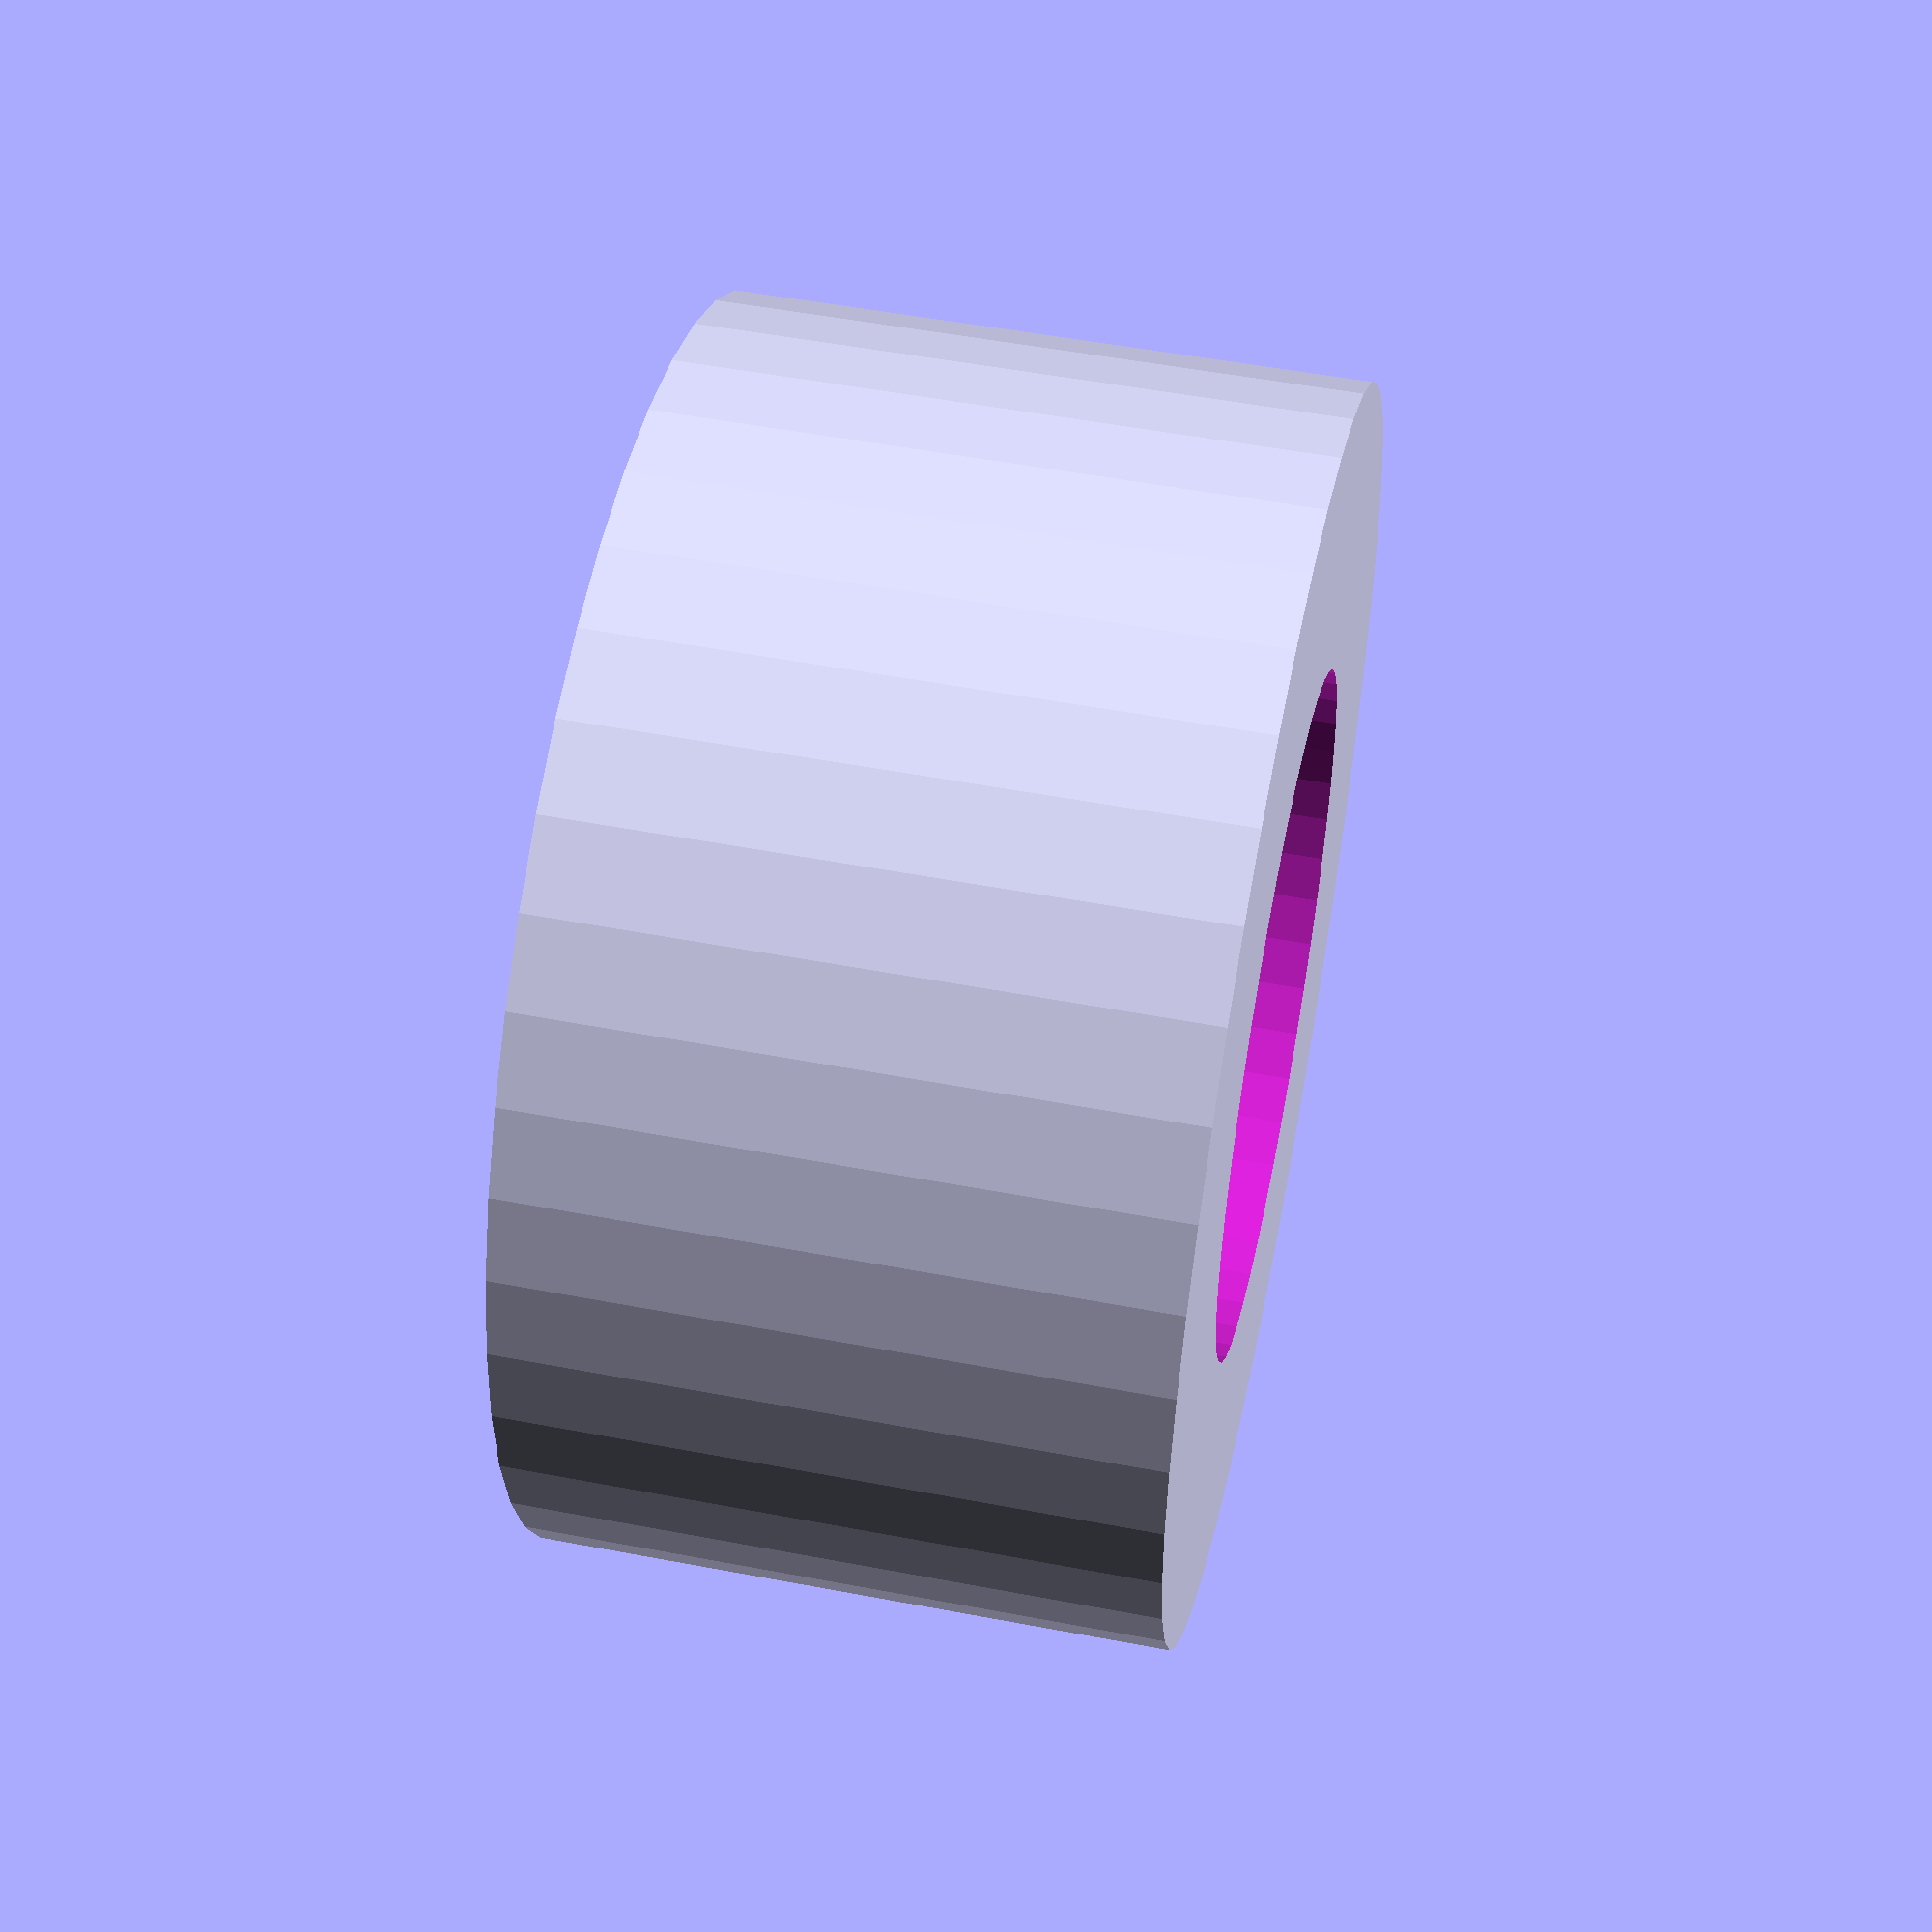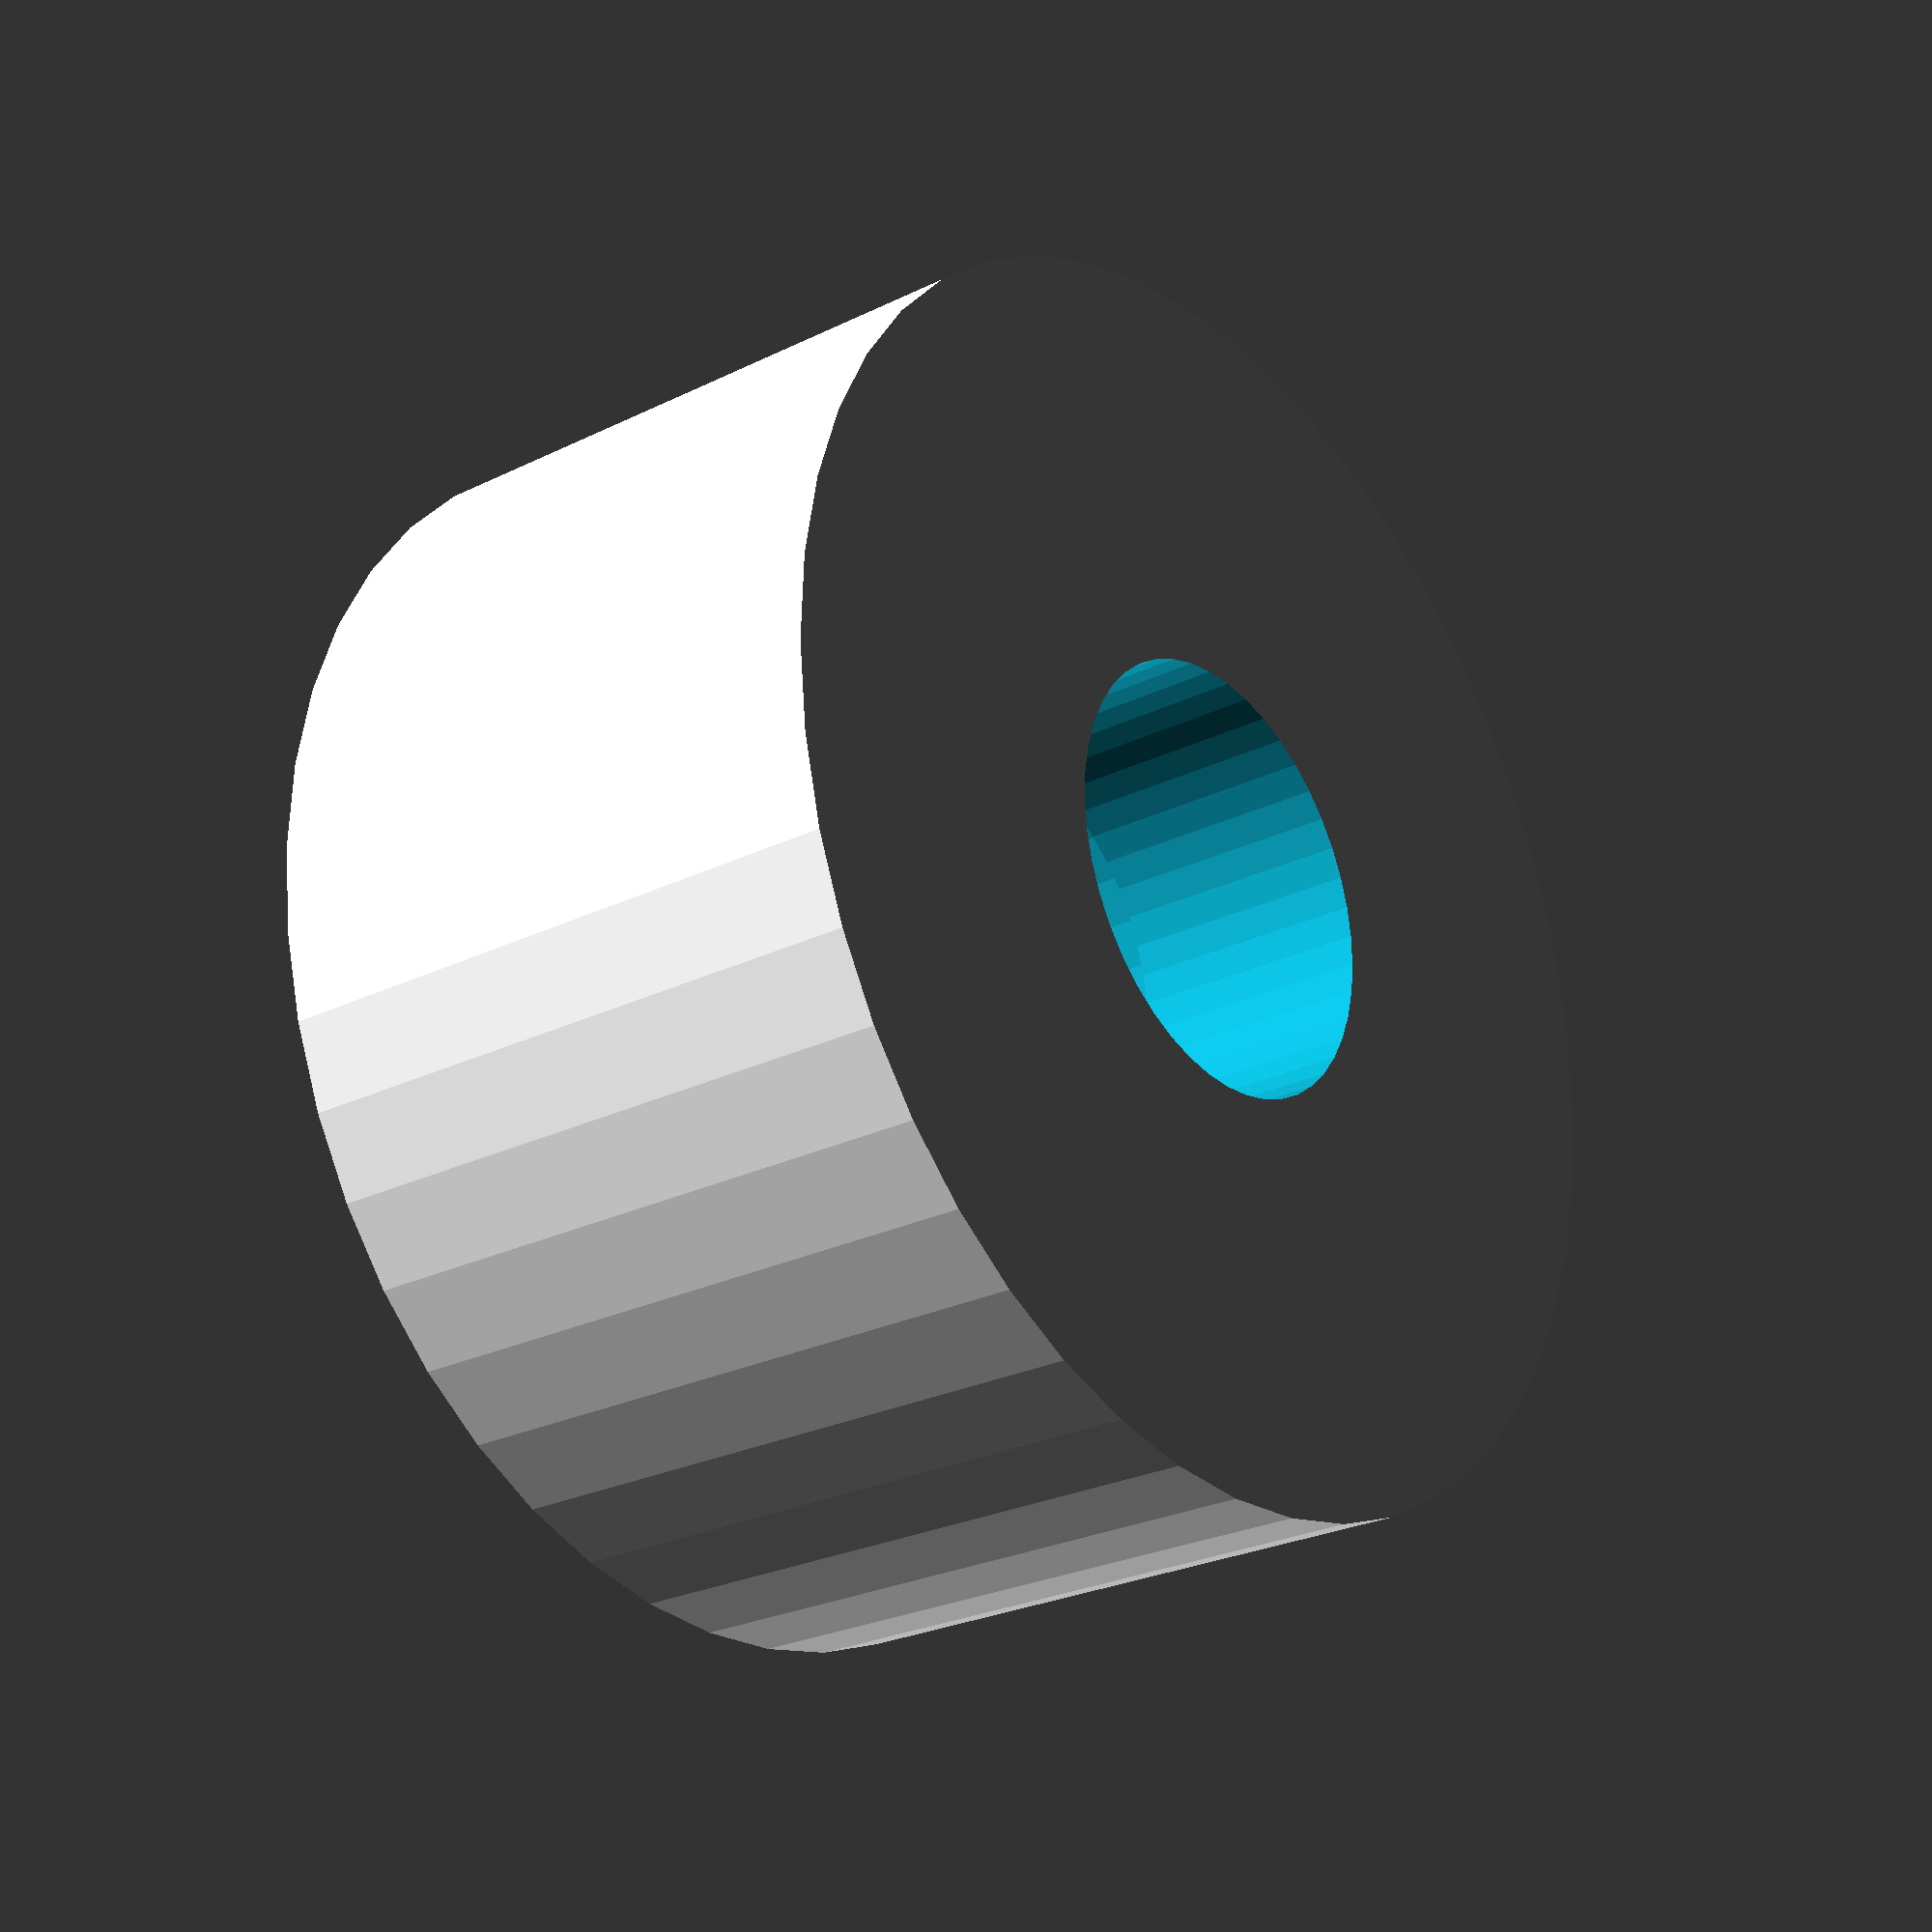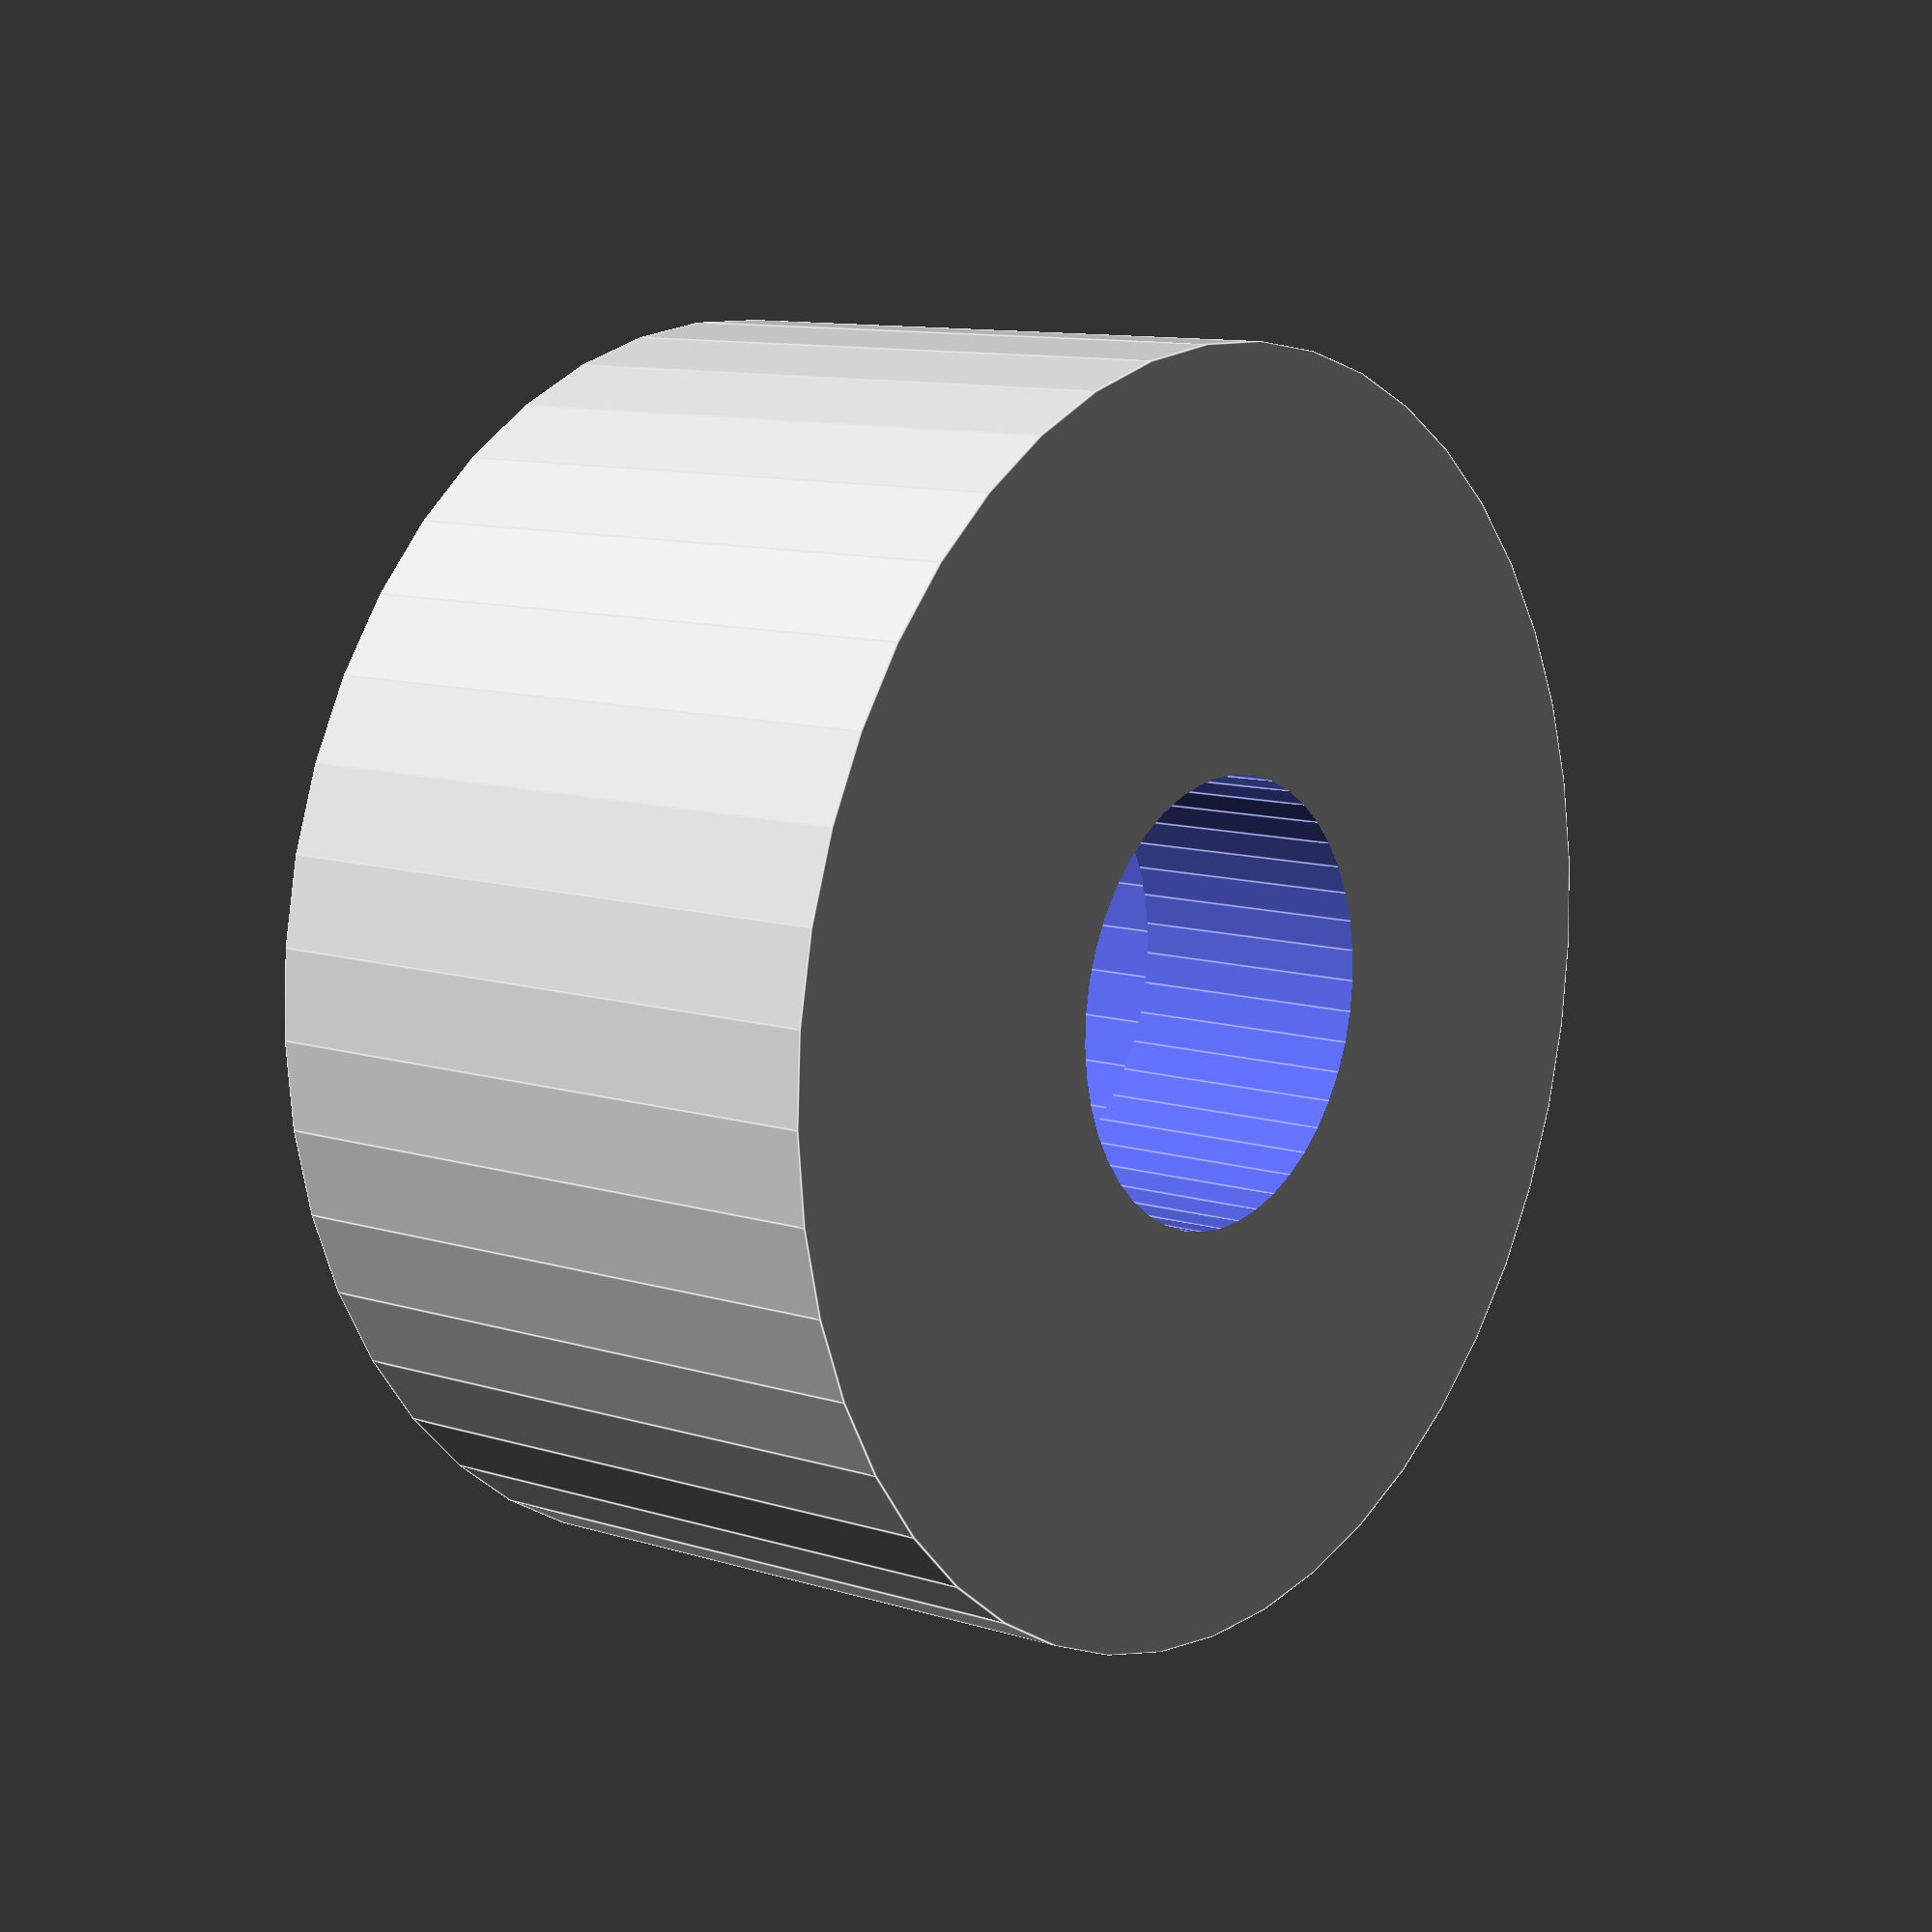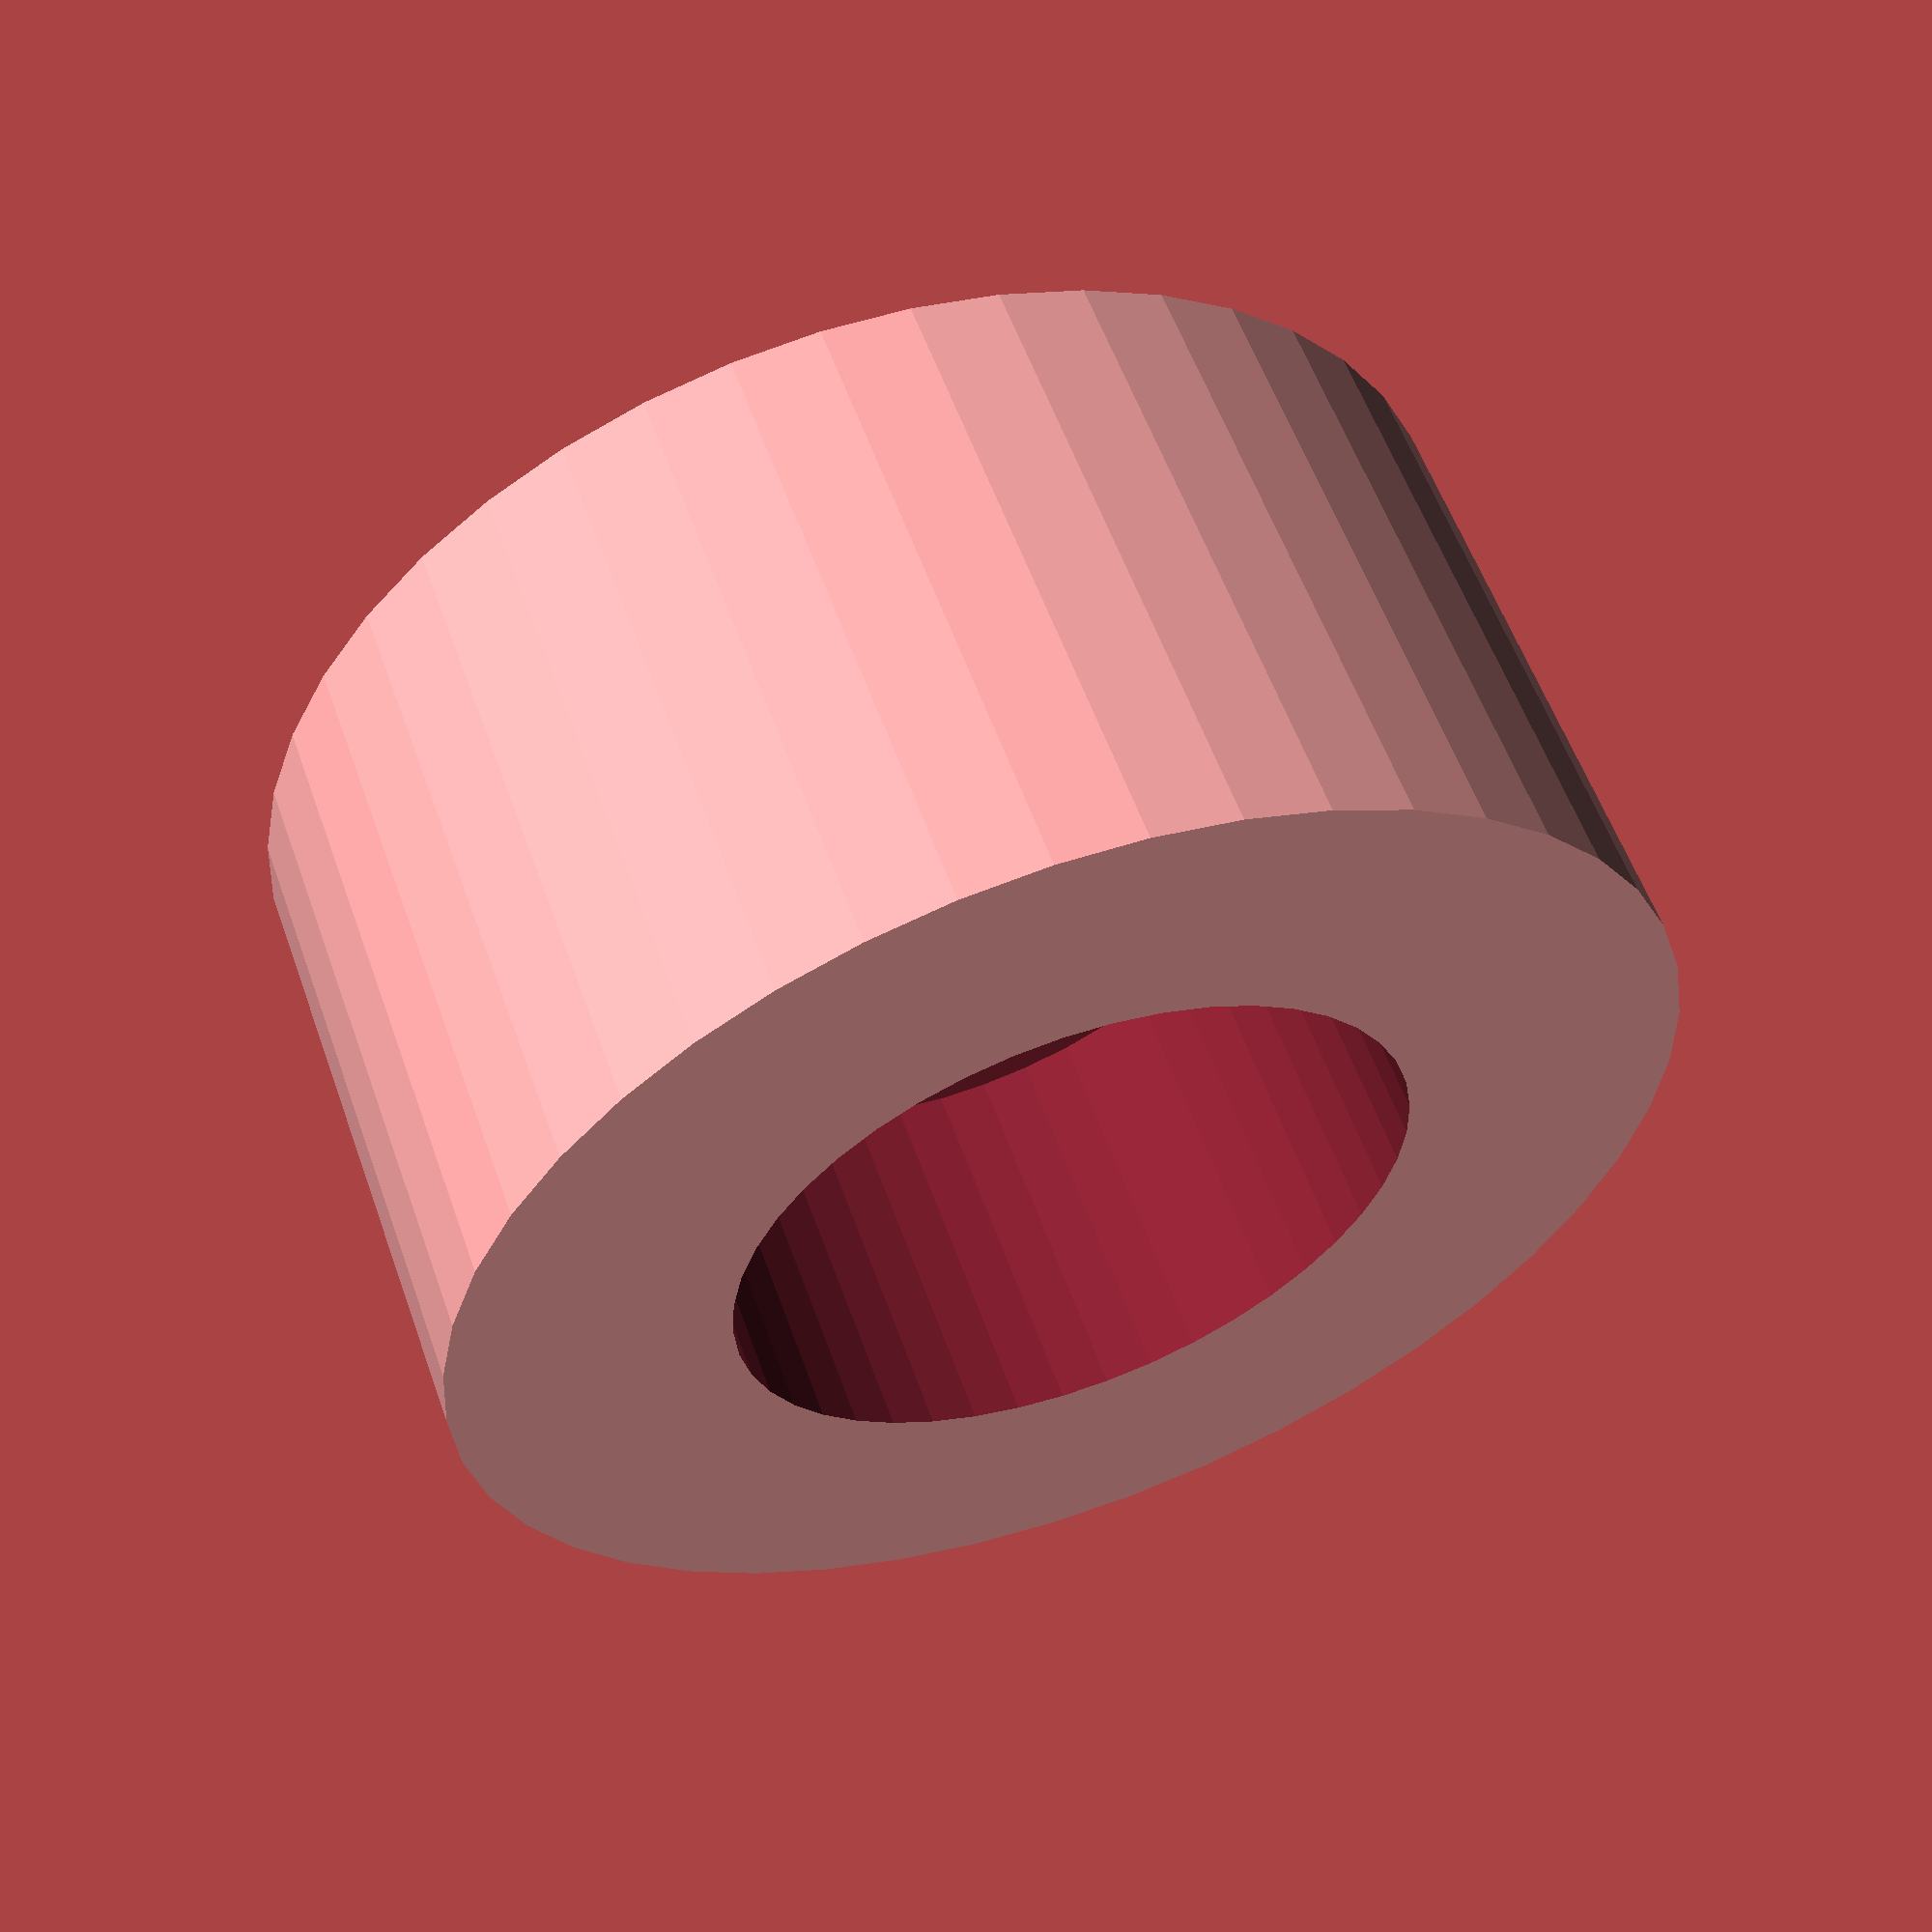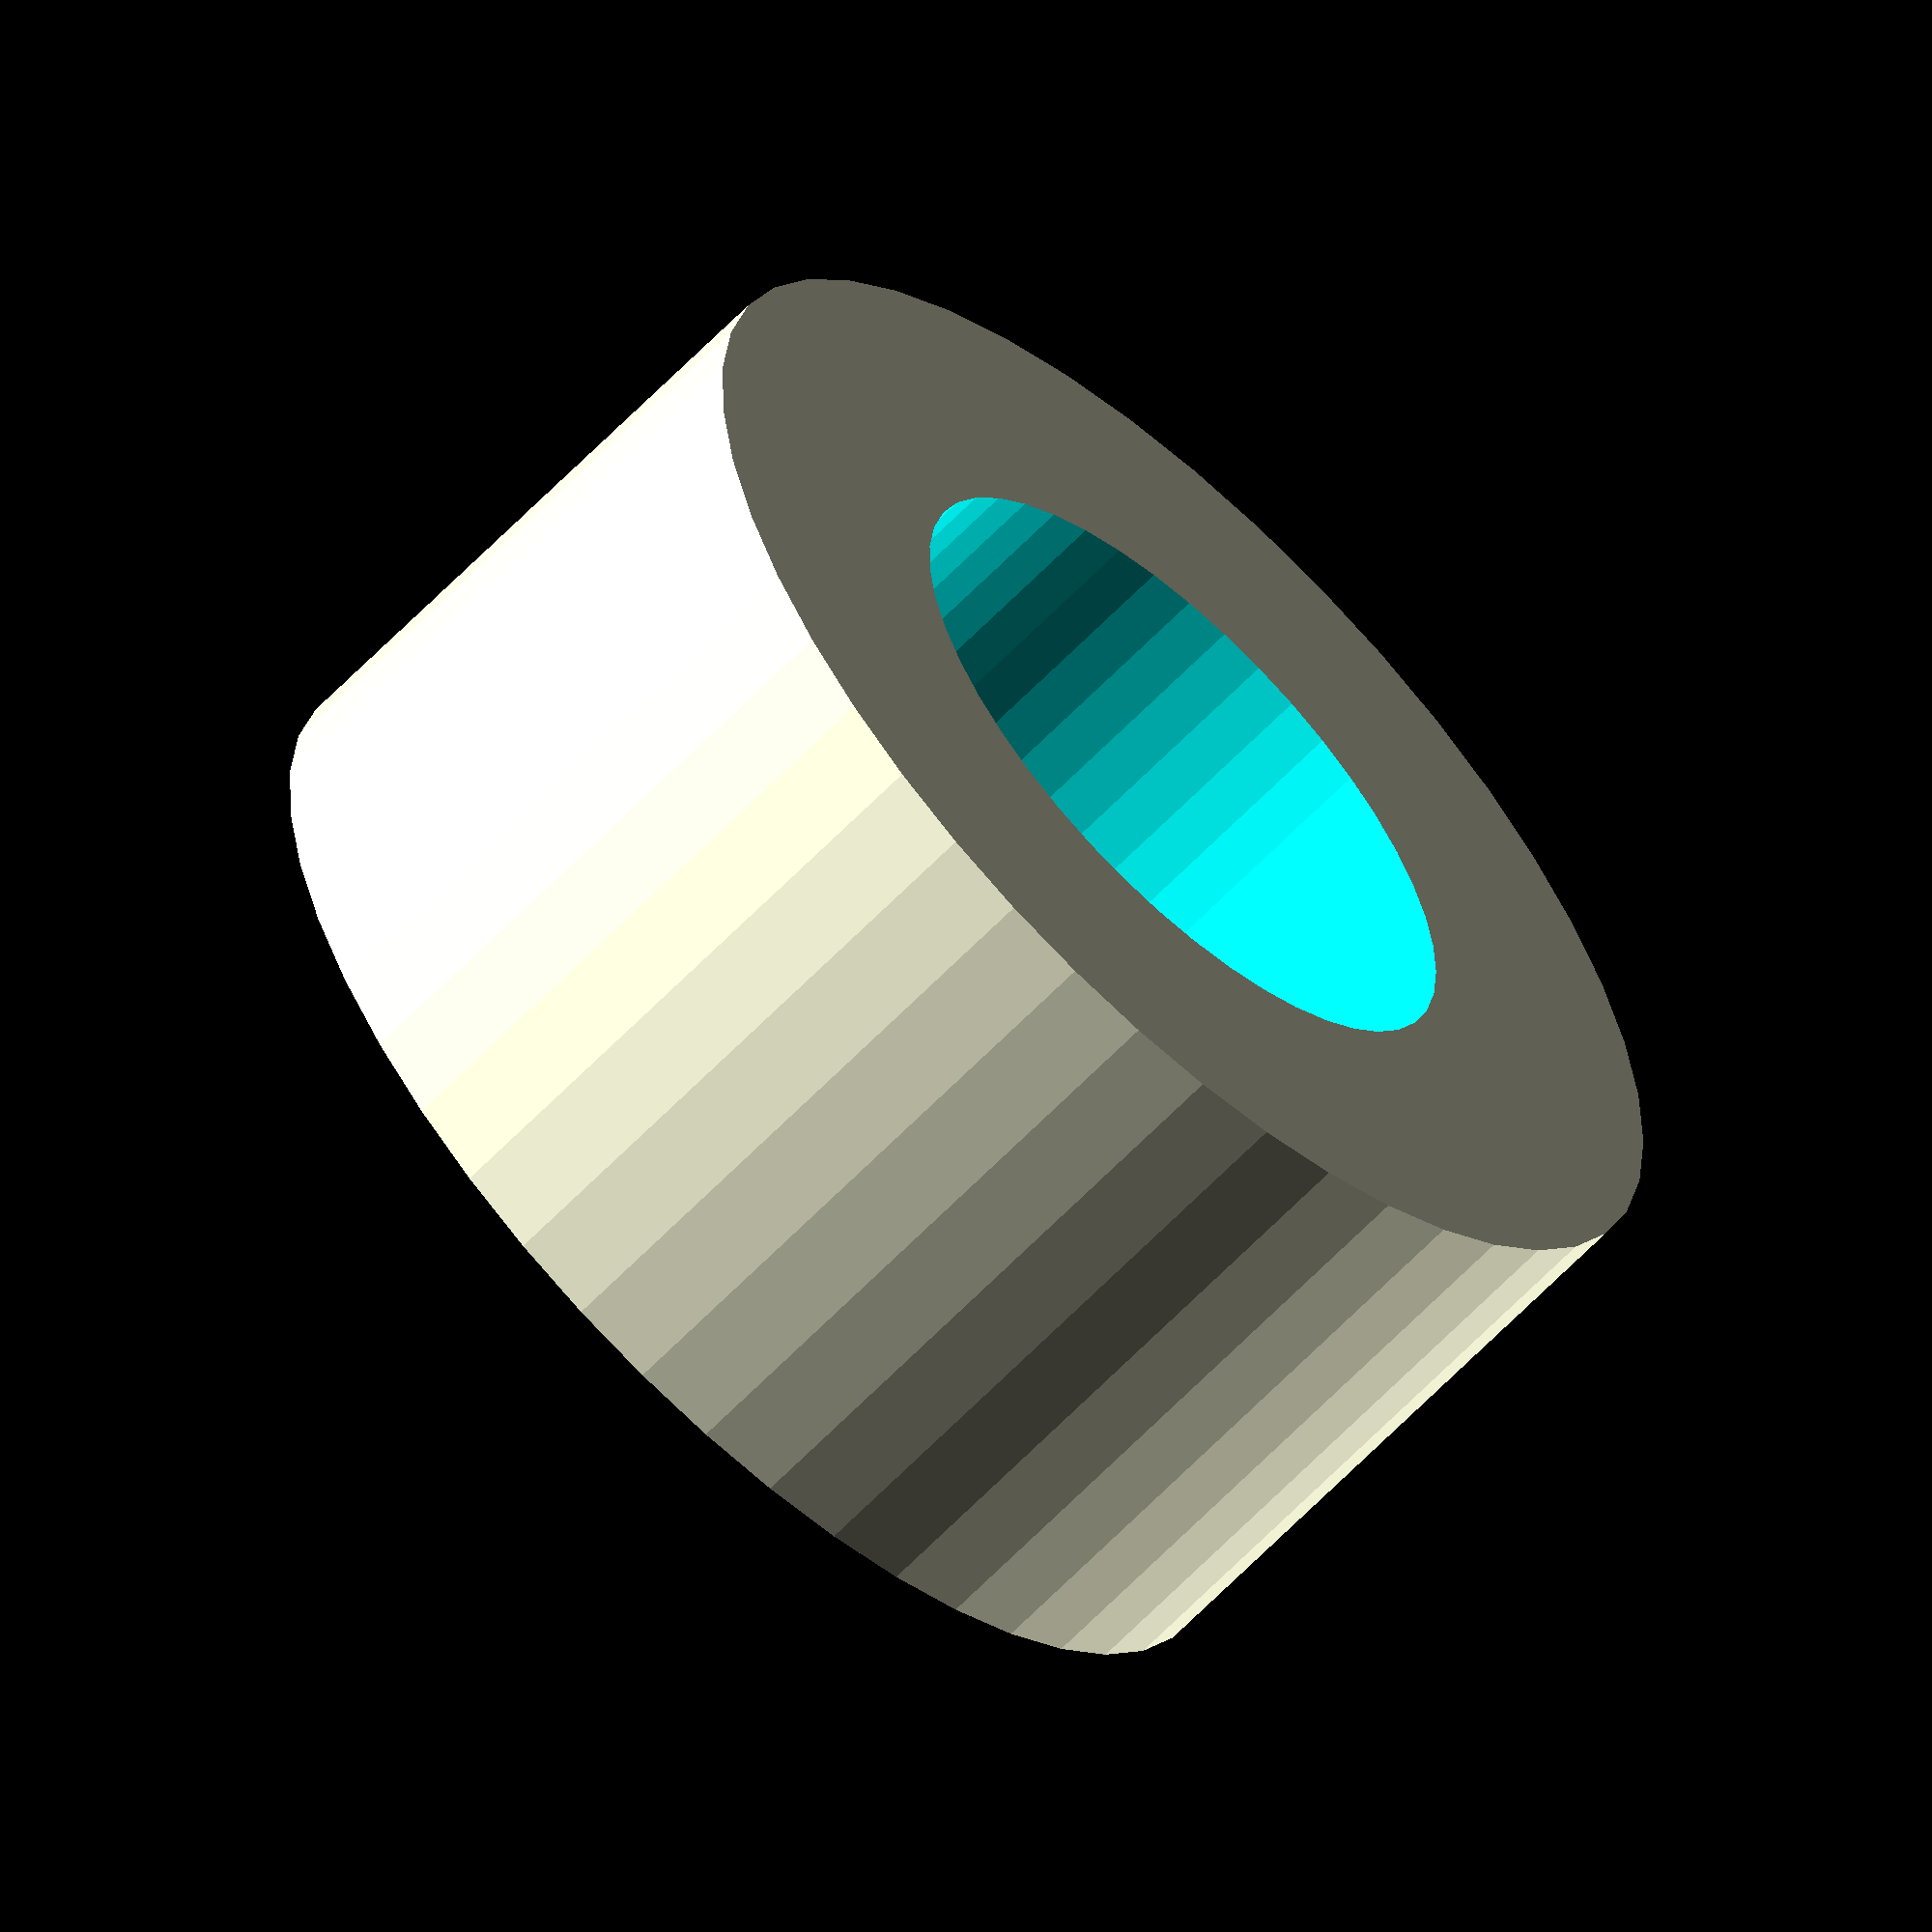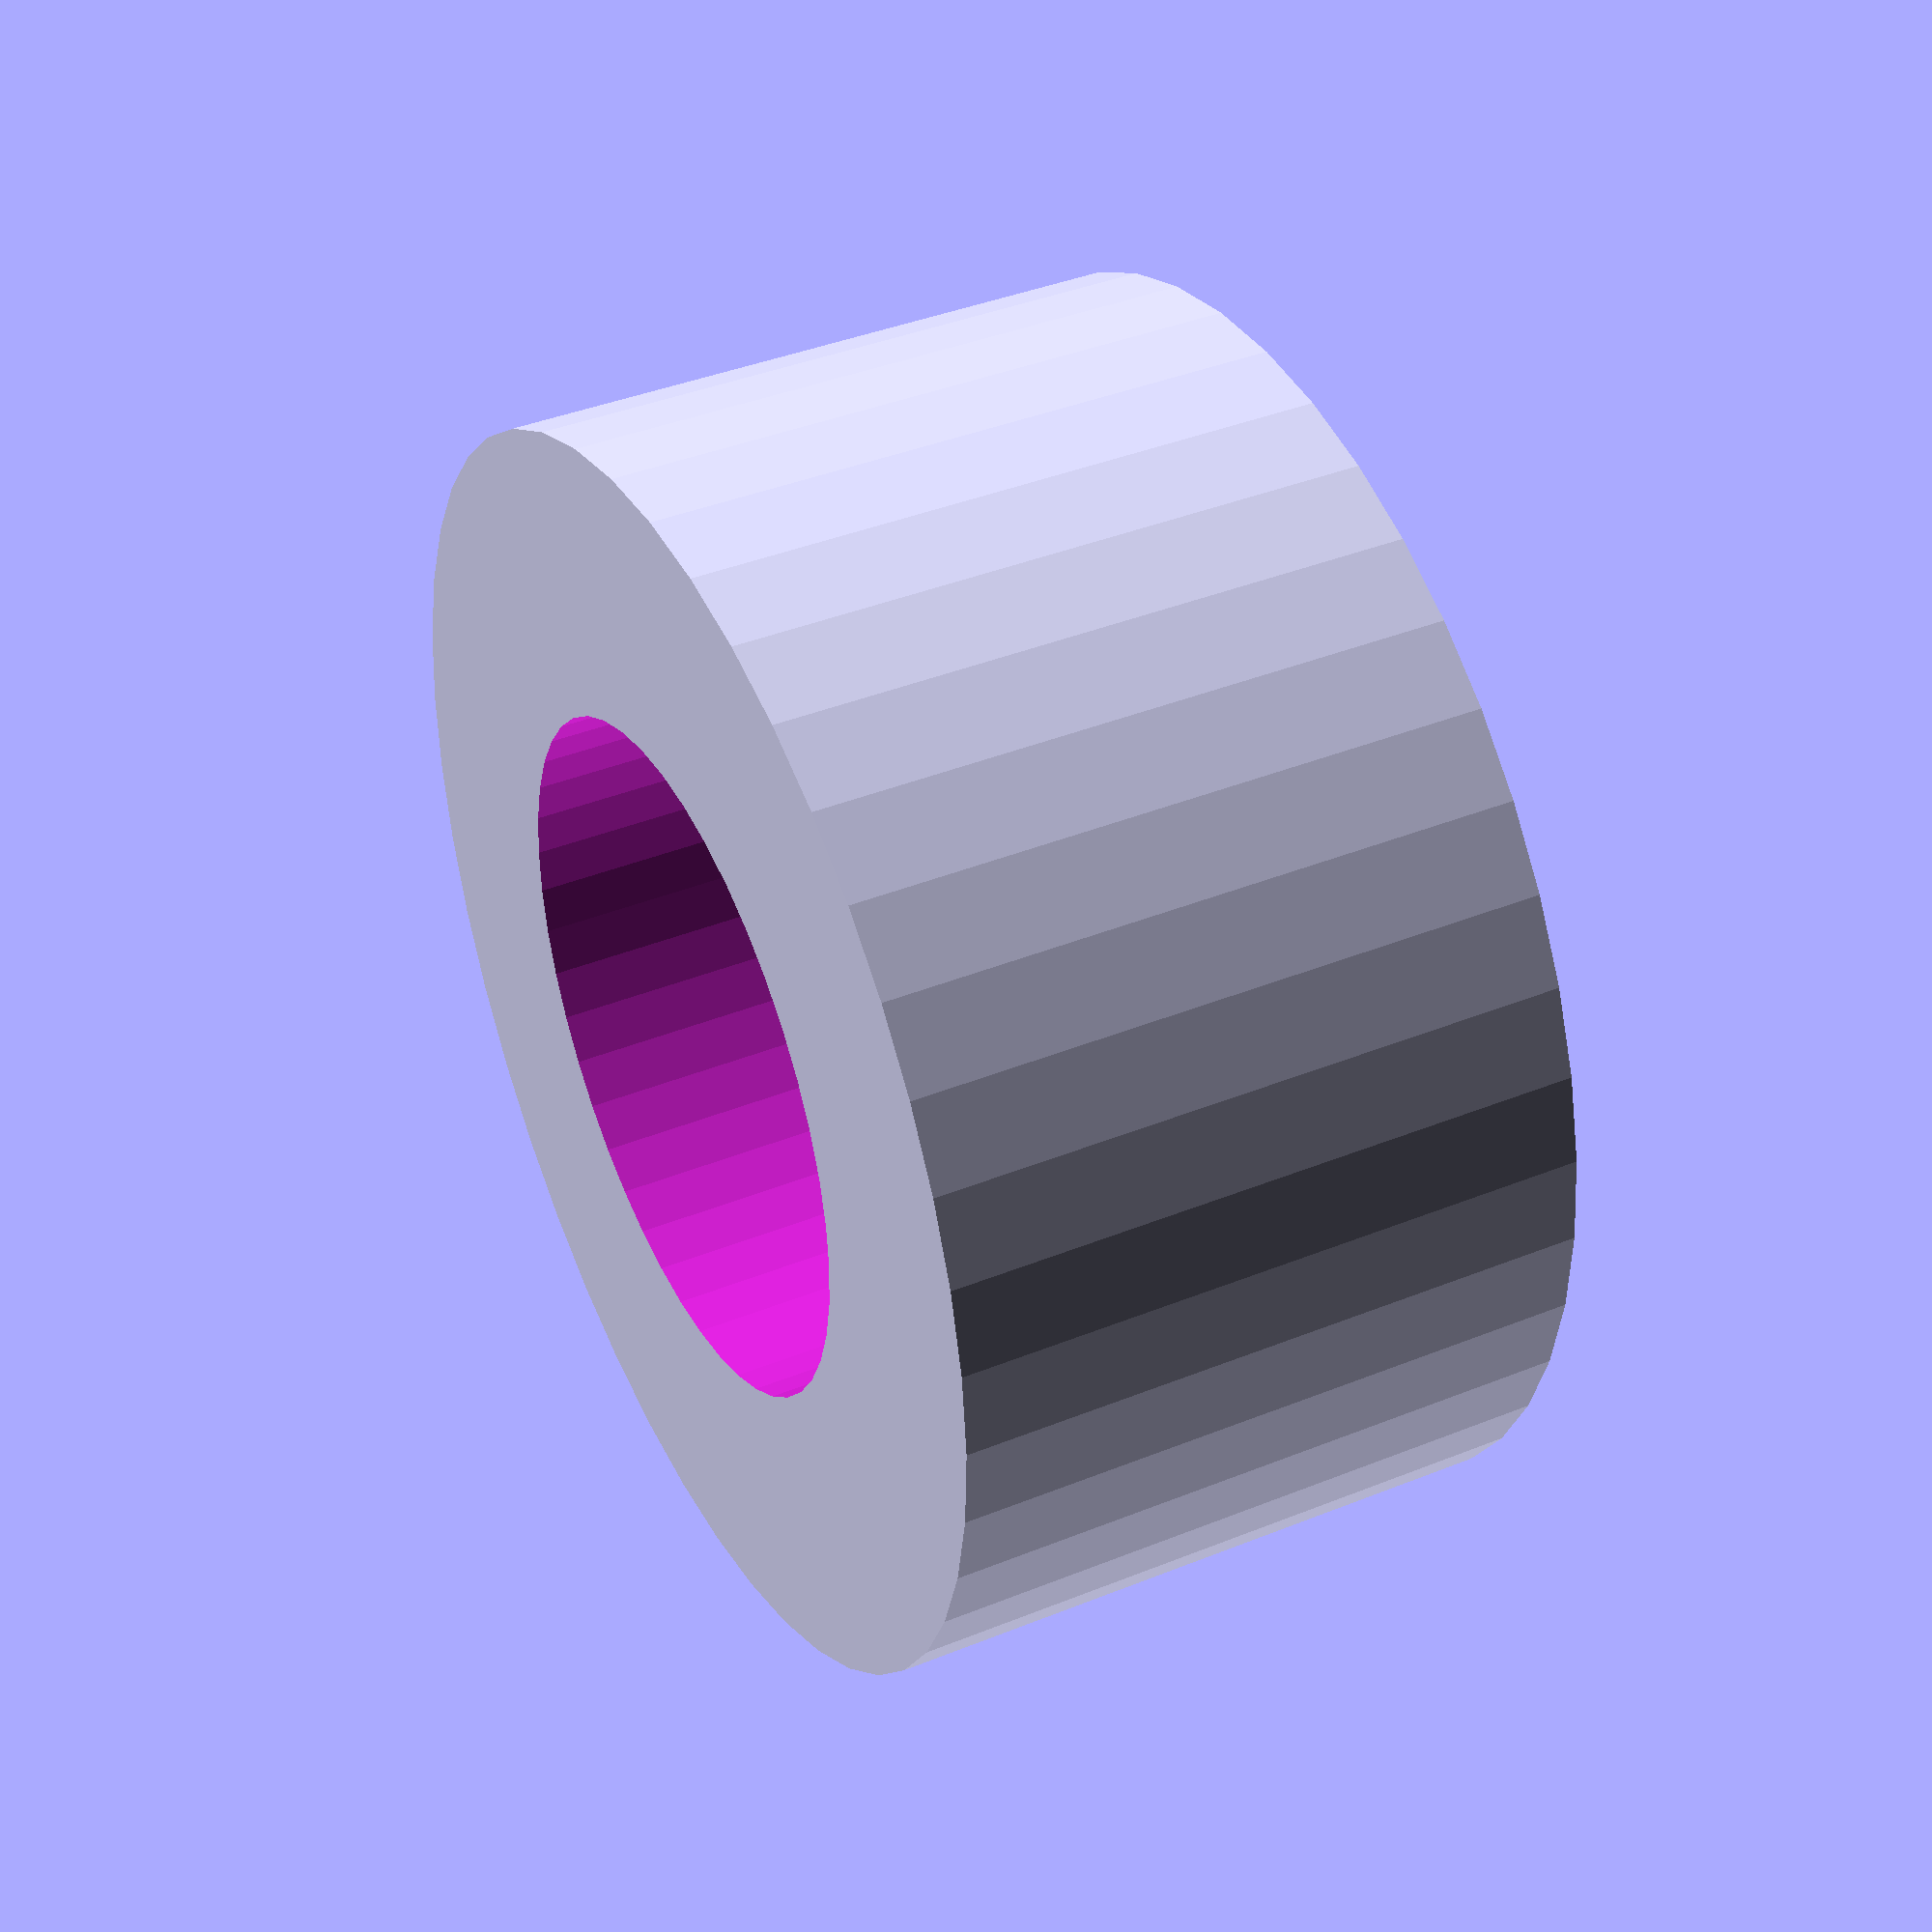
<openscad>
$fn = 45; //number of fragments

difference(){
    cylinder(d=10, h = 5);
    translate([0,0,2]) cylinder(d = 5.5,h=3.5);
    translate([0,0,-.1]) cylinder(d=3.5,h=5.5);
}
</openscad>
<views>
elev=309.4 azim=45.7 roll=281.8 proj=p view=solid
elev=25.7 azim=185.6 roll=128.3 proj=p view=solid
elev=169.5 azim=77.4 roll=51.6 proj=p view=edges
elev=123.1 azim=343.1 roll=199.4 proj=p view=wireframe
elev=61.3 azim=231.5 roll=316.8 proj=o view=wireframe
elev=140.4 azim=33.9 roll=116.6 proj=p view=wireframe
</views>
